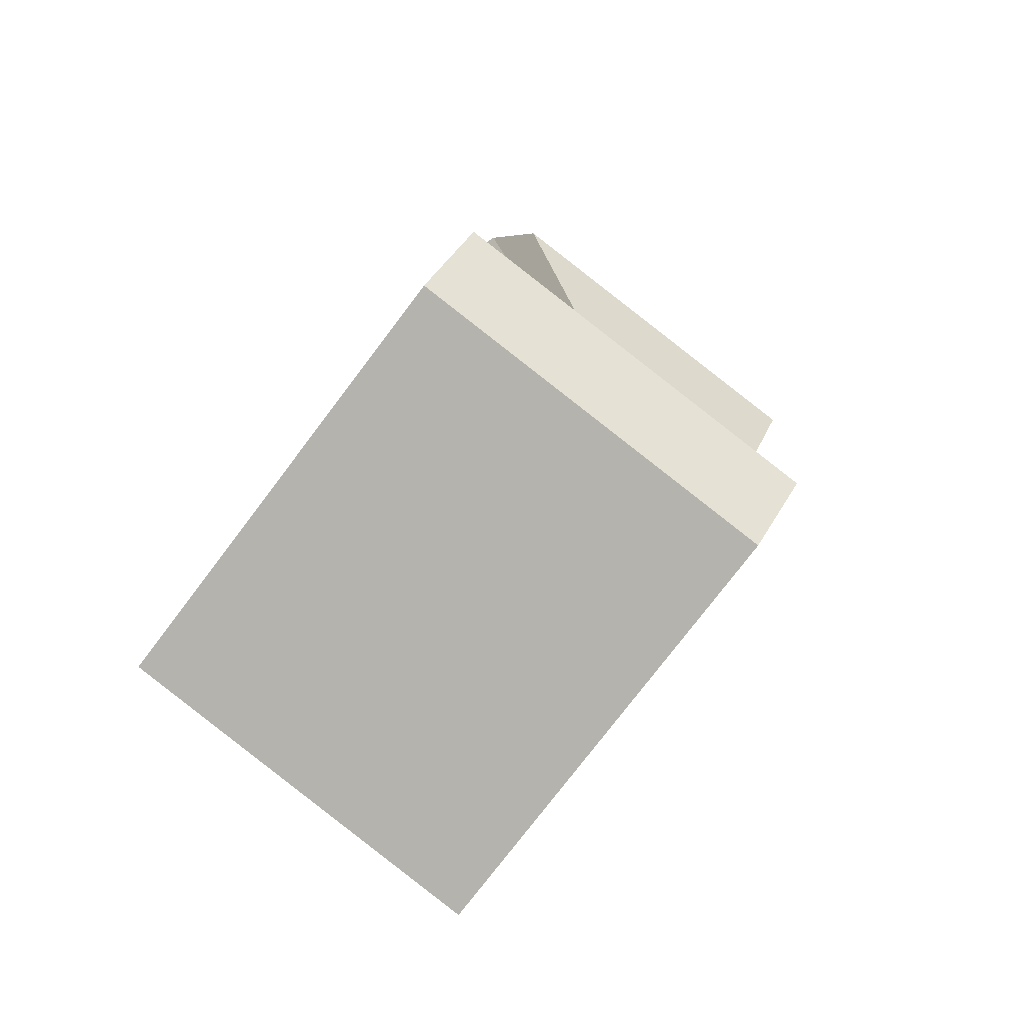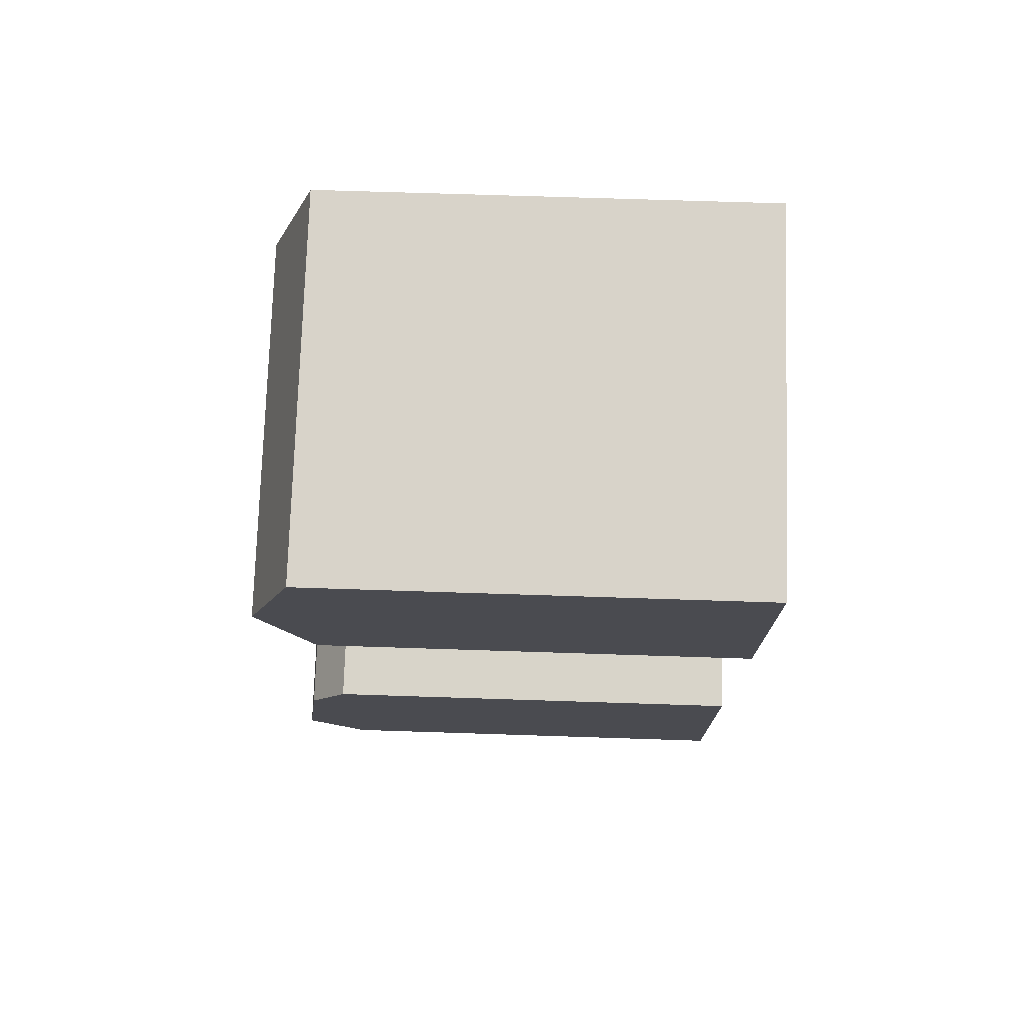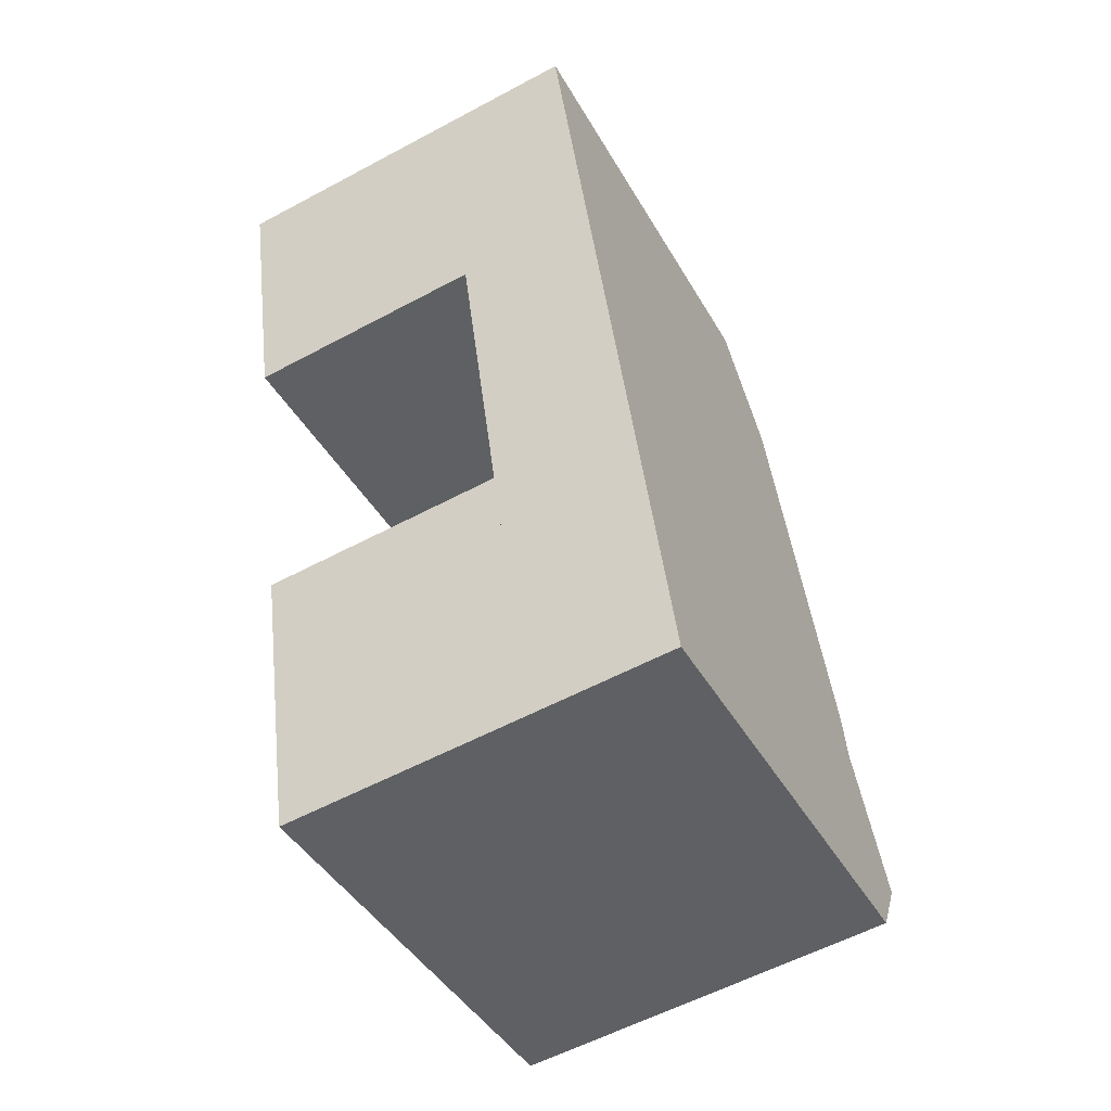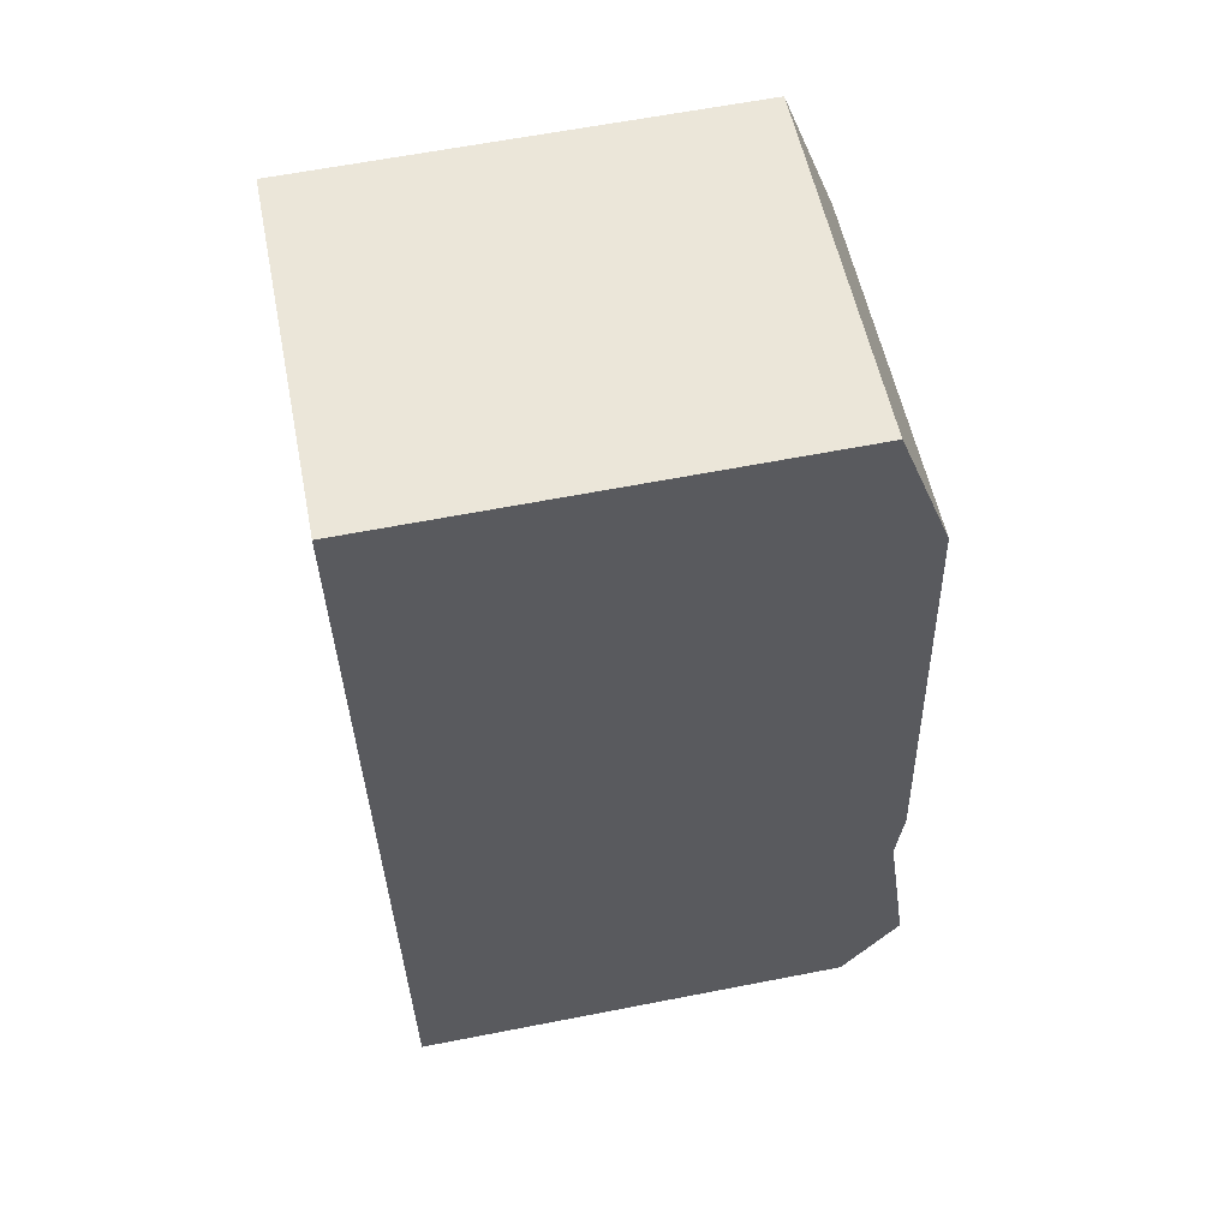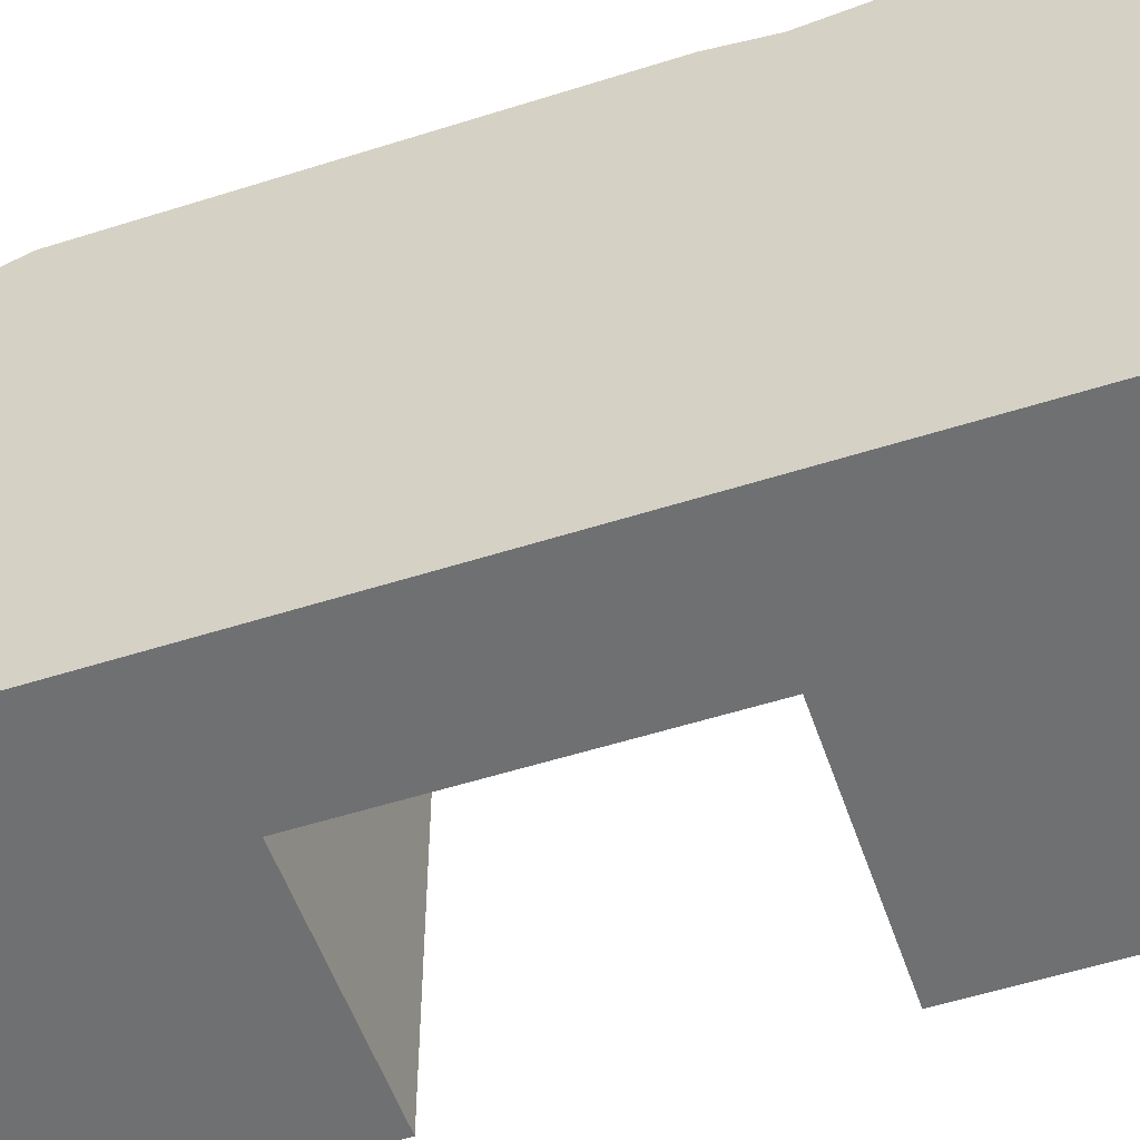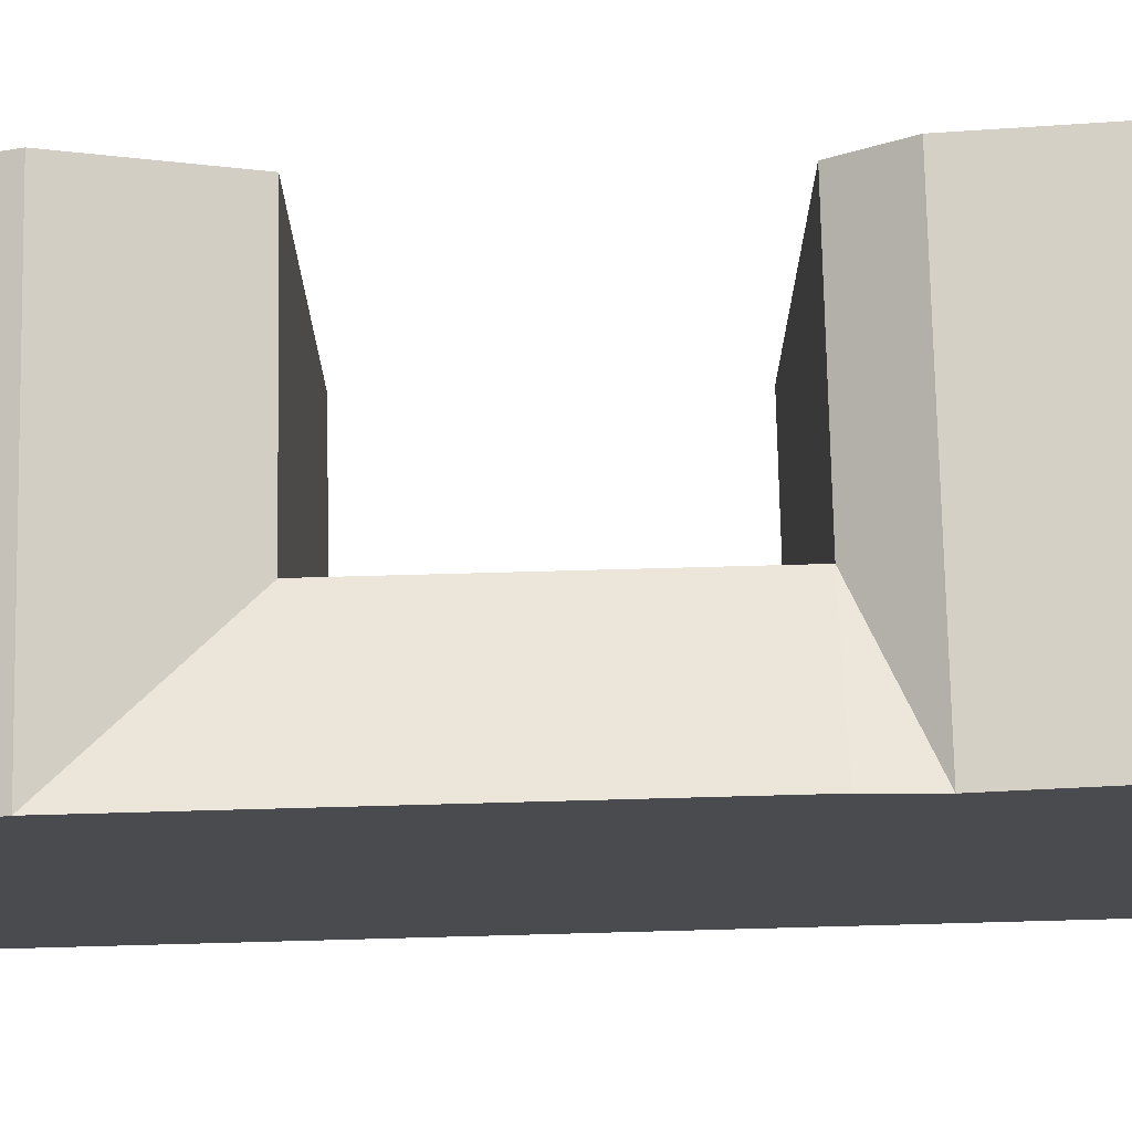
<metadata>
{"format":"obj","ext":"obj","renderer":"f3d","projection":"perspective","resolution":1024,"background":"white","views":[{"elev":-77.0,"azim":142.8,"up":"+Z"},{"elev":67.9,"azim":-88.1,"up":"+Z"},{"elev":-42.9,"azim":27.7,"up":"+Z"},{"elev":62.5,"azim":78.8,"up":"+Z"},{"elev":-54.9,"azim":101.2,"up":"+Y"},{"elev":76.0,"azim":81.1,"up":"+Y"}]}
</metadata>
<code>
v  14.16 20.05 -24.79
v  18.57 22.24 -10.01
v  20.38 22.24 -23.96
v  12.36 20.05 -10.87
v  17.78 22.24 -3.822
v  14.48 21.85 -27.31
v  20.7 21.85 -26.48
v  3.493 20.05 -26.2
v  3.829 21.85 -28.72
v  21.64 22.7 -33.75
v  15.42 22.7 -34.57
v  4.796 22.7 -35.98
v  22.05 20.05 -36.97
v  15.84 20.05 -37.79
v  5.225 20.05 -39.2
v  10.77 20.05 1.498
v  16.98 20.05 2.363
v  0.0004264 20.05 -0.0006346
v  11.56 22.24 -4.687
v  0.8245 22.24 -6.183
v  1.648 20.05 -12.36
v  0 0 0
v  12.36 6.657e-16 -10.87
v  10.76 -9.178e-17 1.499
v  1.648 7.571e-16 -12.36
v  0.824 3.785e-16 -6.182
v  17.78 2.34e-16 -3.822
v  16.98 -1.447e-16 2.364
v  18.57 6.128e-16 -10.01
v  20.38 1.467e-15 -23.96
v  20.7 1.622e-15 -26.48
v  21.64 2.066e-15 -33.75
v  22.05 2.264e-15 -36.97
v  15.84 2.314e-15 -37.79
v  14.16 1.518e-15 -24.79
v  3.493 1.605e-15 -26.2
v  5.225 2.4e-15 -39.2
v  3.828 1.759e-15 -28.72
v  4.796 2.203e-15 -35.98
g defaultobject
f 1 2 3
f 2 1 4
f 2 4 5
f 6 1 7
f 1 6 8
f 8 6 9
f 10 6 7
f 6 10 9
f 9 10 11
f 9 11 12
f 13 11 10
f 11 13 14
f 11 14 12
f 12 14 15
f 5 16 17
f 16 5 18
f 18 5 19
f 18 19 20
f 4 19 5
f 19 4 20
f 20 4 21
f 7 1 3
f 1 2 3
f 2 1 4
f 2 4 5
f 6 1 7
f 1 6 8
f 8 6 9
f 10 6 7
f 6 10 9
f 9 10 11
f 9 11 12
f 13 11 10
f 11 13 14
f 11 14 12
f 12 14 15
f 5 16 17
f 16 5 18
f 18 5 19
f 18 19 20
f 4 19 5
f 19 4 20
f 20 4 21
f 7 1 3
f 22 23 24
f 23 22 25
f 25 22 26
f 24 27 28
f 27 24 29
f 29 24 30
f 30 24 31
f 31 24 32
f 32 24 33
f 33 24 34
f 34 24 23
f 34 23 35
f 34 35 36
f 34 36 37
f 37 36 38
f 37 38 39
f 22 23 24
f 23 22 25
f 25 22 26
f 24 27 28
f 27 24 29
f 29 24 30
f 30 24 31
f 31 24 32
f 32 24 33
f 33 24 34
f 34 24 23
f 34 23 35
f 34 35 36
f 34 36 37
f 37 36 38
f 37 38 39
f 10 33 13
f 33 10 7
f 33 7 3
f 33 3 2
f 33 2 32
f 32 2 5
f 32 5 31
f 31 5 17
f 31 17 30
f 30 17 29
f 29 17 28
f 29 28 27
f 15 9 12
f 9 15 8
f 8 15 37
f 8 37 36
f 36 37 39
f 36 39 38
f 33 14 13
f 14 33 15
f 15 33 37
f 37 33 34
f 17 24 28
f 24 17 22
f 22 17 16
f 22 16 18
f 18 26 22
f 26 18 25
f 25 18 21
f 21 18 20
f 4 35 23
f 35 4 1
f 35 8 36
f 8 35 1
f 21 23 25
f 23 21 4
f 10 33 13
f 33 10 7
f 33 7 3
f 33 3 2
f 33 2 32
f 32 2 5
f 32 5 31
f 31 5 17
f 31 17 30
f 30 17 29
f 29 17 28
f 29 28 27
f 15 9 12
f 9 15 8
f 8 15 37
f 8 37 36
f 36 37 39
f 36 39 38
f 33 14 13
f 14 33 15
f 15 33 37
f 37 33 34
f 17 24 28
f 24 17 22
f 22 17 16
f 22 16 18
f 18 26 22
f 26 18 25
f 25 18 21
f 21 18 20
f 4 35 23
f 35 4 1
f 35 8 36
f 8 35 1
f 21 23 25
f 23 21 4

</code>
